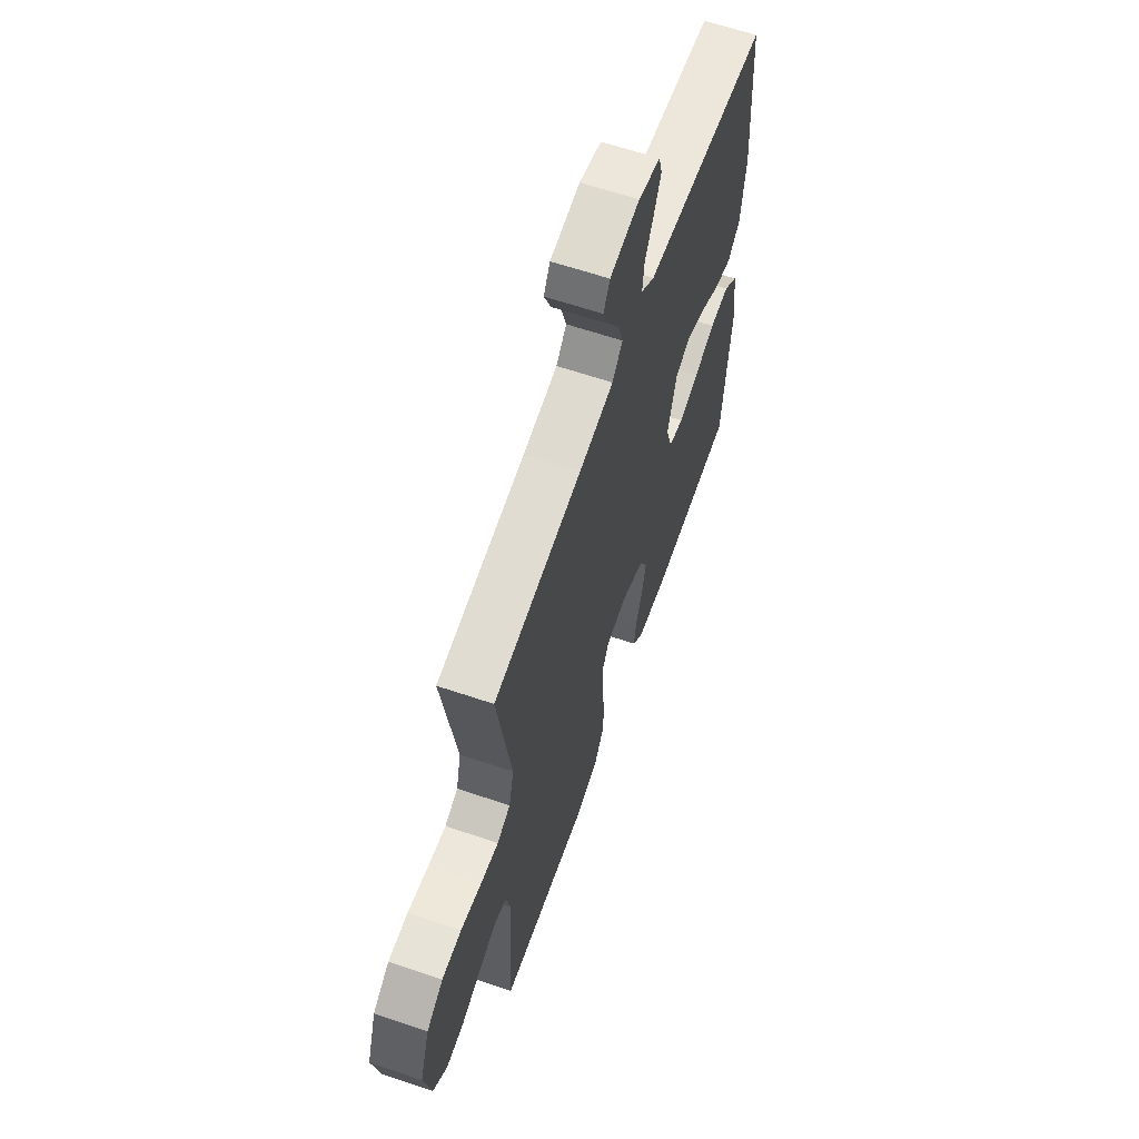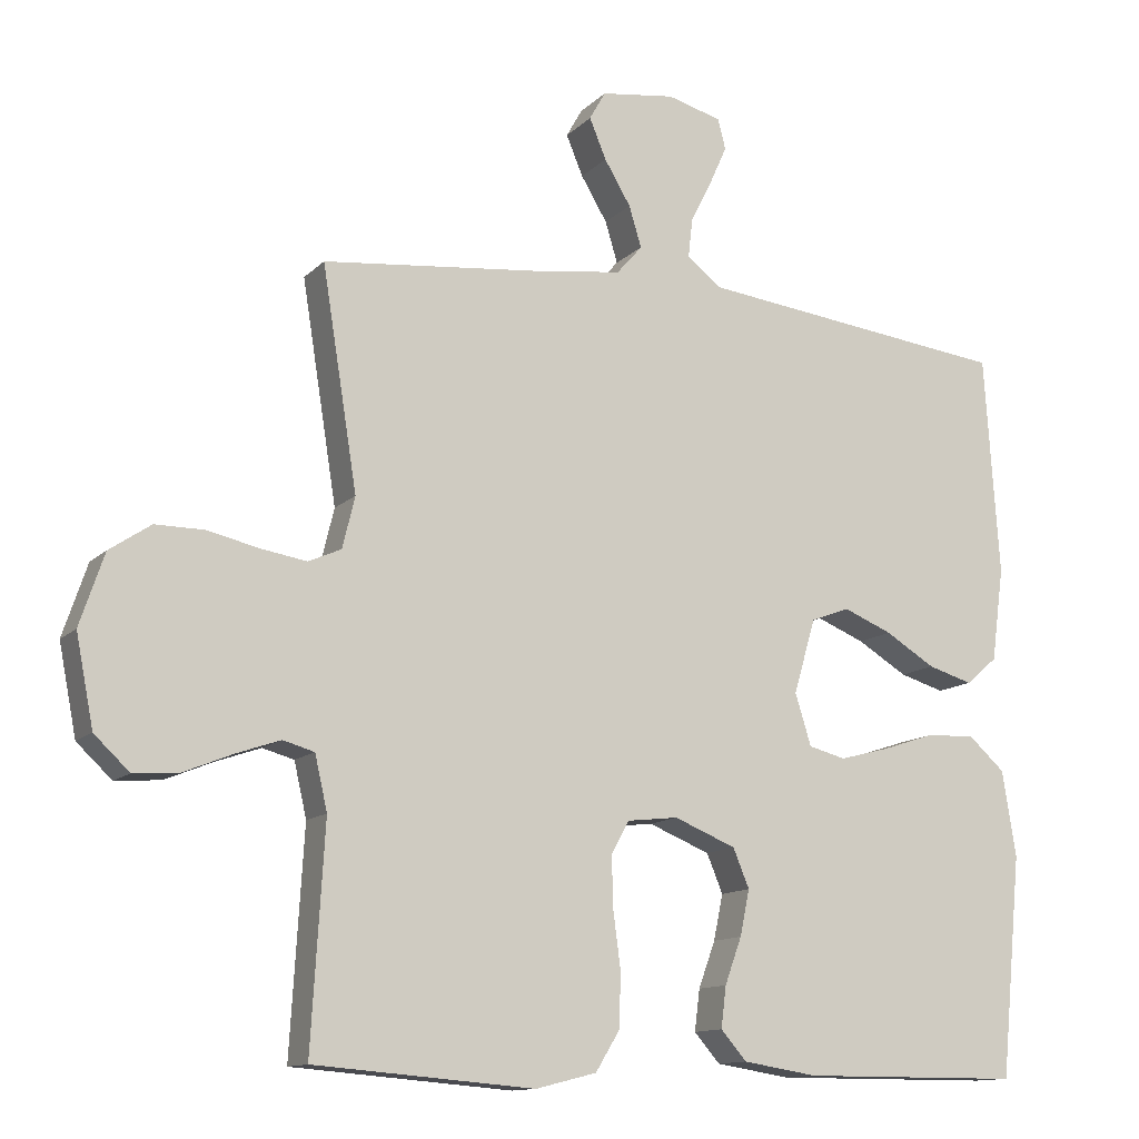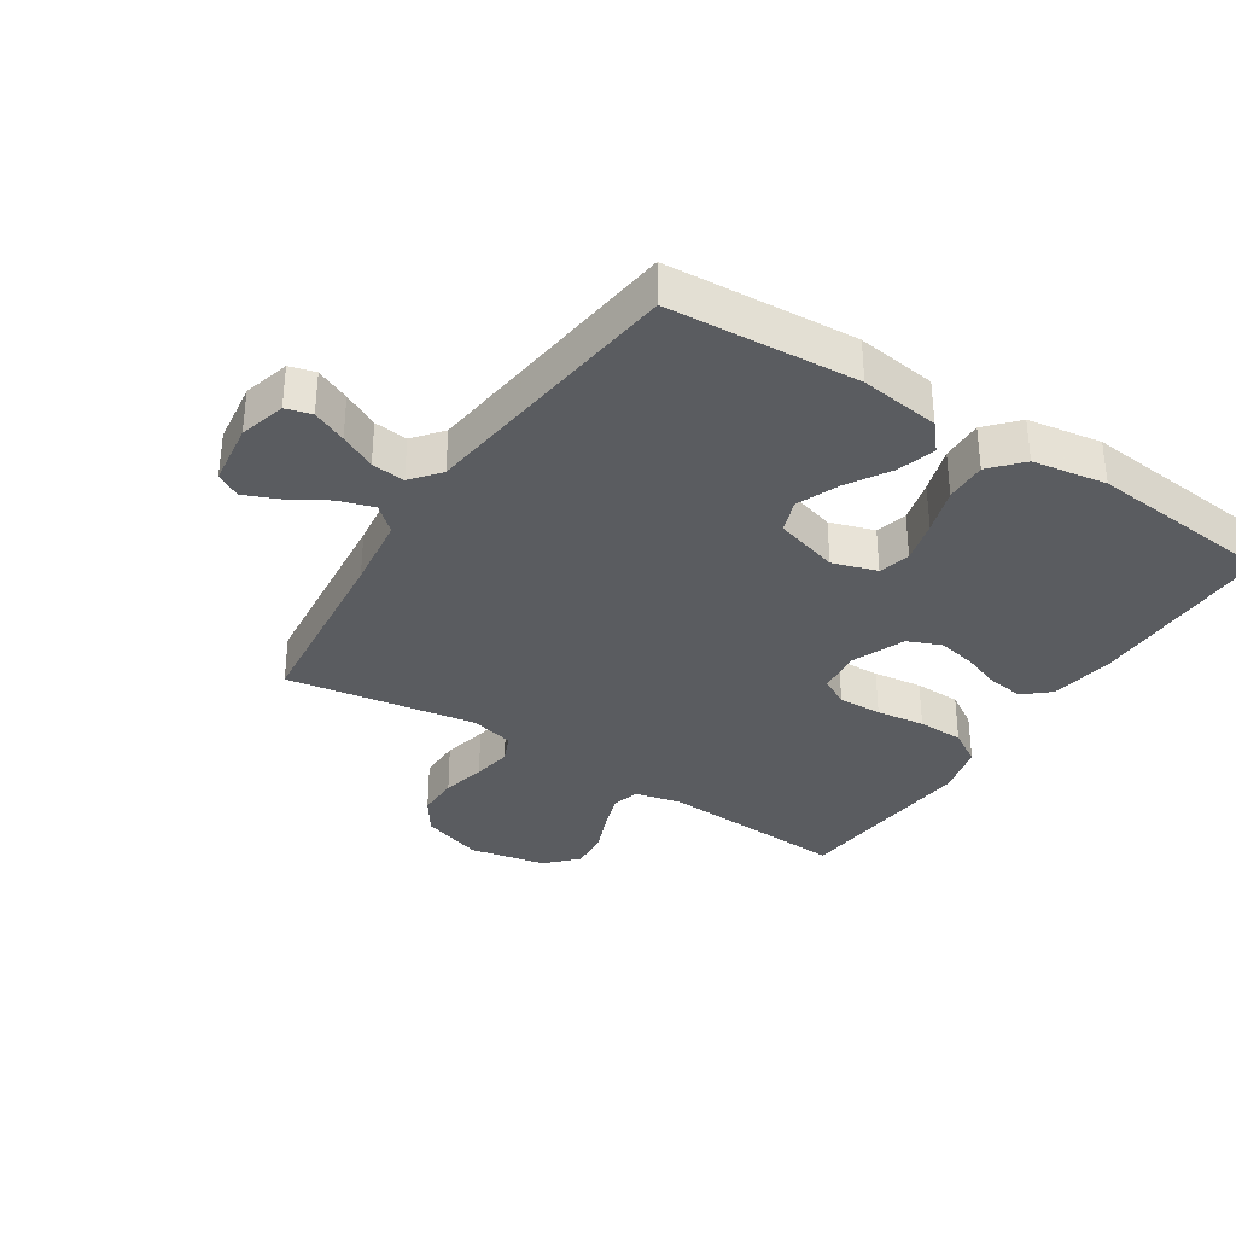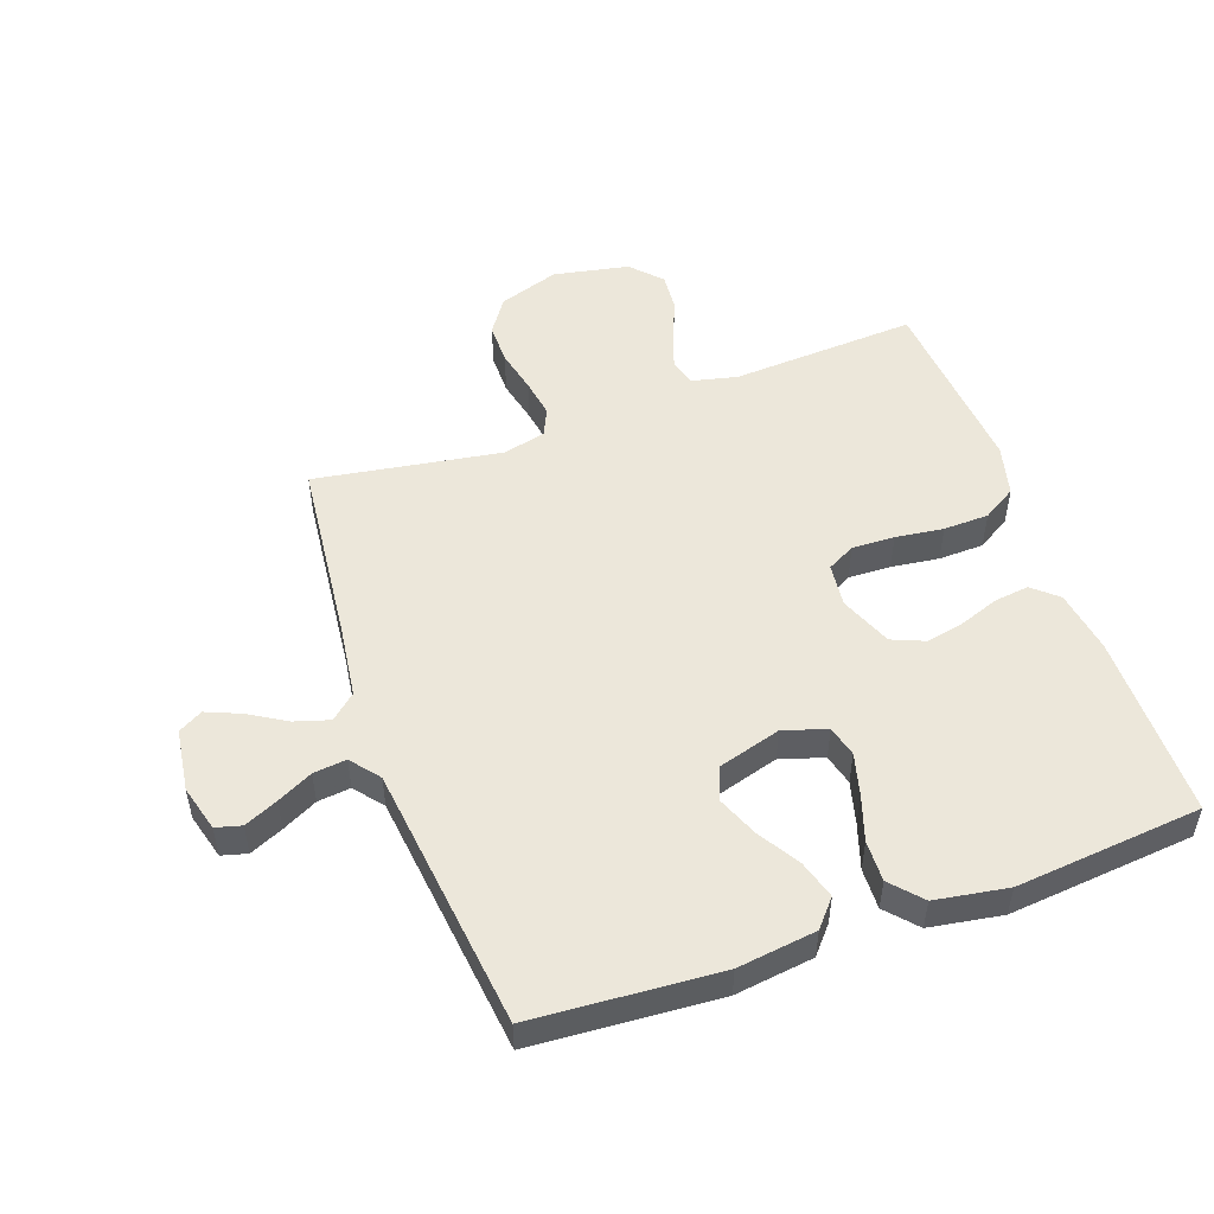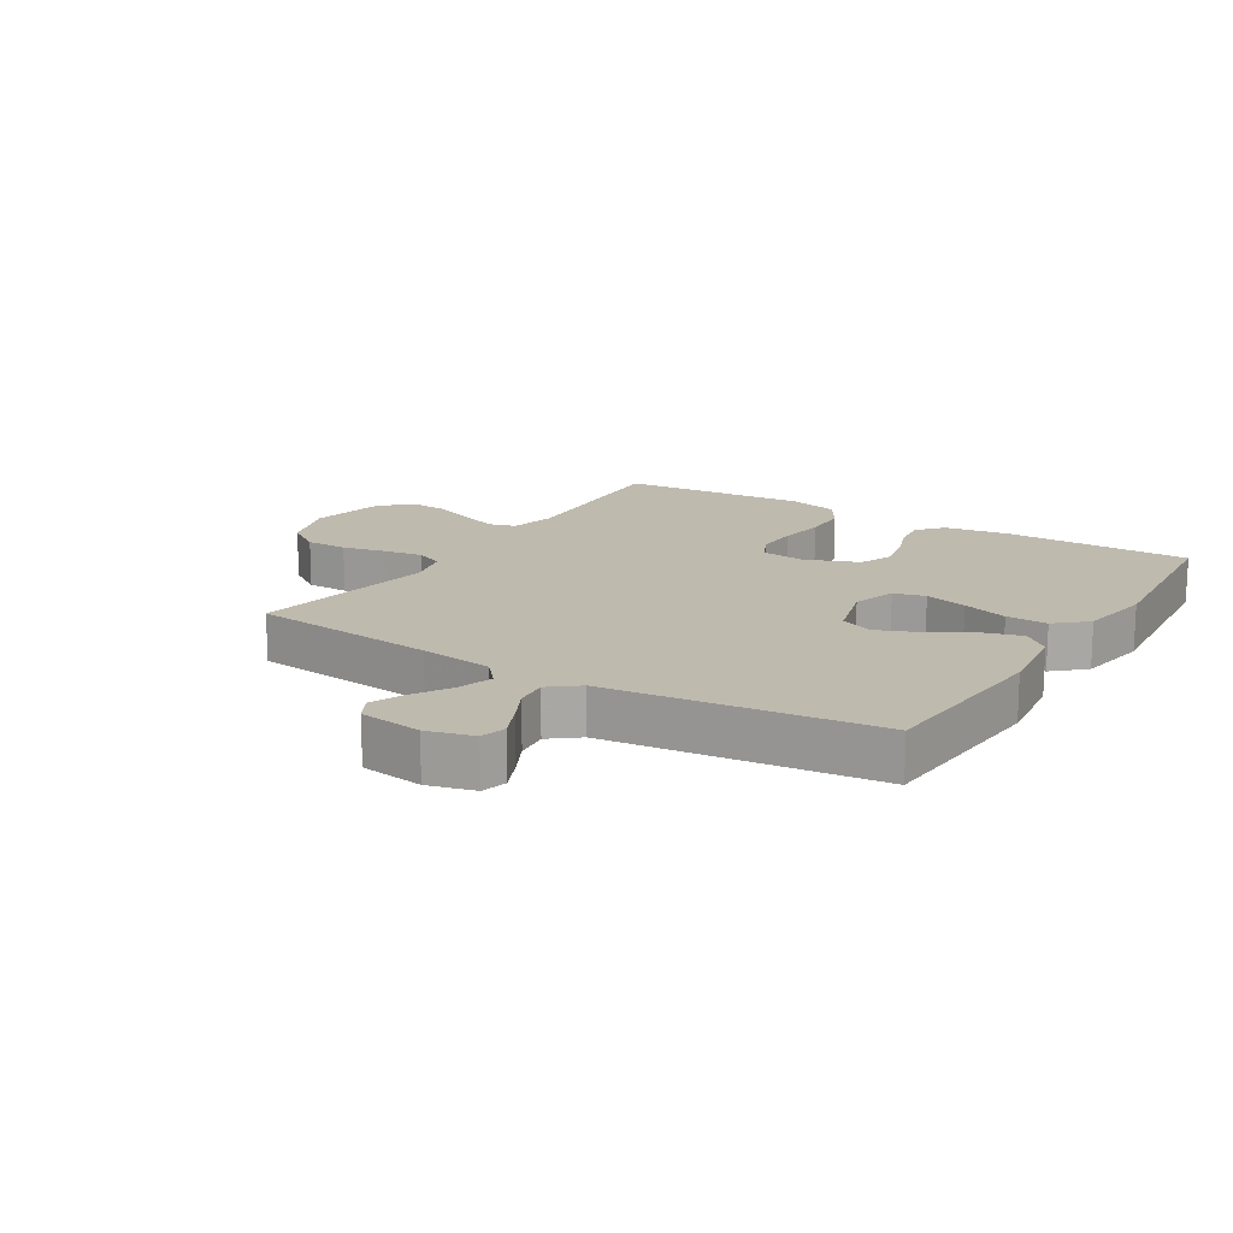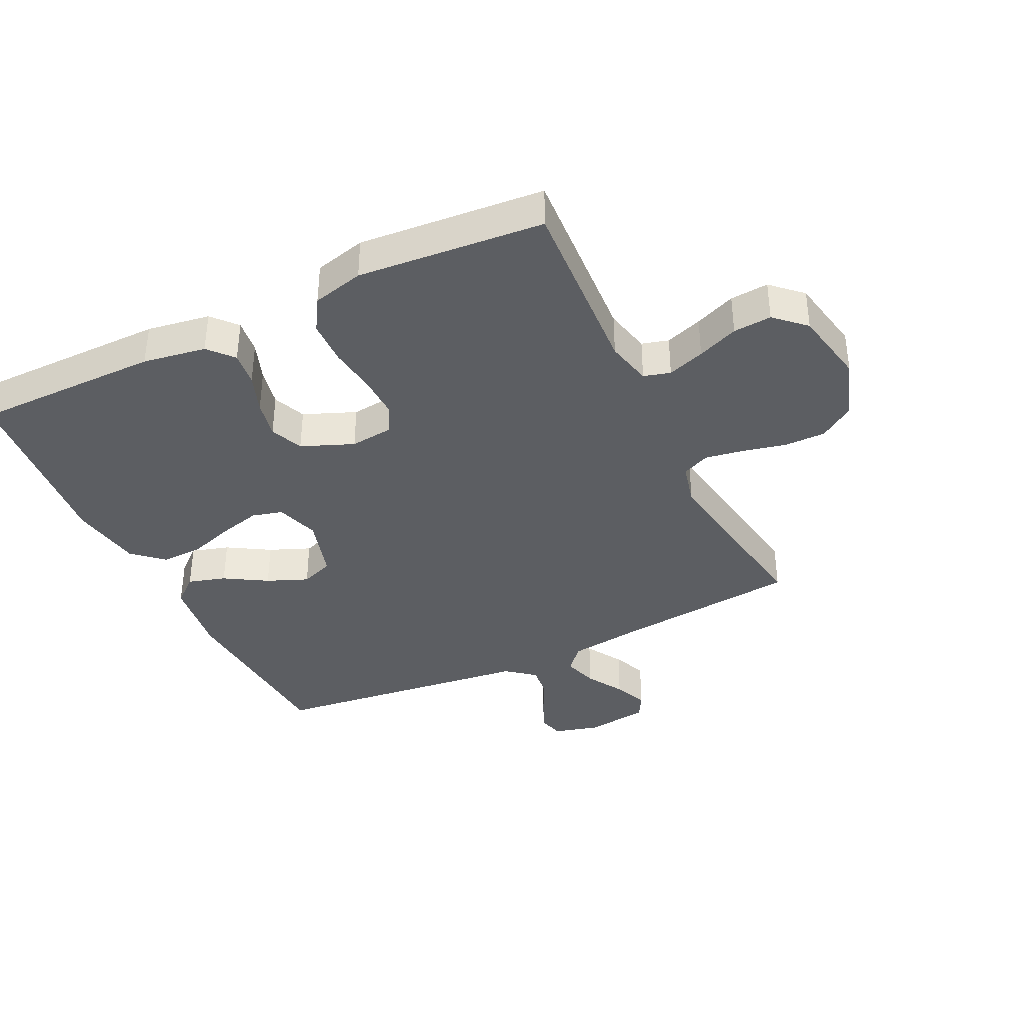
<metadata>
{"format":"obj","ext":"obj","renderer":"f3d","projection":"perspective","resolution":1024,"background":"white","views":[{"elev":62.7,"azim":-71.0,"up":"+Z"},{"elev":-12.5,"azim":-26.4,"up":"+Z"},{"elev":-34.1,"azim":57.0,"up":"+Y"},{"elev":51.2,"azim":70.4,"up":"+Y"},{"elev":15.6,"azim":32.0,"up":"+Y"},{"elev":-37.7,"azim":-154.3,"up":"+Y"}]}
</metadata>
<code>
v -0.5 0.07 -0.5
v -0.482 0.07 -0.2
v -0.499 0.07 -0.126
v -0.542 0.07 -0.114
v -0.602 0.07 -0.135
v -0.668 0.07 -0.162
v -0.73 0.07 -0.167
v -0.778 0.07 -0.122
v -0.802 0.07 0
v -0.769 0.07 0.098
v -0.713 0.07 0.136
v -0.646 0.07 0.136
v -0.576 0.07 0.12
v -0.514 0.07 0.11
v -0.469 0.07 0.13
v -0.452 0.07 0.2
v -0.5 0.07 0.5
v -0.2 0.07 0.532
v -0.082 0.07 0.548
v -0.047 0.07 0.588
v -0.064 0.07 0.644
v -0.1 0.07 0.704
v -0.123 0.07 0.759
v -0.101 0.07 0.798
v 0 0.07 0.812
v 0.074 0.07 0.792
v 0.085 0.07 0.751
v 0.061 0.07 0.697
v 0.032 0.07 0.64
v 0.026 0.07 0.587
v 0.072 0.07 0.55
v 0.2 0.07 0.535
v 0.5 0.07 0.5
v 0.52 0.07 0.2
v 0.503 0.07 0.073
v 0.46 0.07 0.036
v 0.399 0.07 0.054
v 0.331 0.07 0.095
v 0.265 0.07 0.122
v 0.212 0.07 0.102
v 0.182 0.07 0
v 0.204 0.07 -0.07
v 0.254 0.07 -0.083
v 0.322 0.07 -0.065
v 0.395 0.07 -0.041
v 0.461 0.07 -0.039
v 0.51 0.07 -0.083
v 0.529 0.07 -0.2
v 0.5 0.07 -0.5
v 0.2 0.07 -0.501
v 0.098 0.07 -0.485
v 0.063 0.07 -0.445
v 0.07 0.07 -0.389
v 0.093 0.07 -0.326
v 0.106 0.07 -0.264
v 0.084 0.07 -0.211
v 0 0.07 -0.177
v -0.07 0.07 -0.185
v -0.094 0.07 -0.23
v -0.092 0.07 -0.299
v -0.082 0.07 -0.376
v -0.084 0.07 -0.449
v -0.117 0.07 -0.503
v -0.2 0.07 -0.524
v -0.5 0 -0.5
v -0.482 0 -0.2
v -0.499 0 -0.126
v -0.542 0 -0.114
v -0.602 0 -0.135
v -0.668 0 -0.162
v -0.73 0 -0.167
v -0.778 0 -0.122
v -0.802 0 0
v -0.769 0 0.098
v -0.713 0 0.136
v -0.646 0 0.136
v -0.576 0 0.12
v -0.514 0 0.11
v -0.469 0 0.13
v -0.452 0 0.2
v -0.5 0 0.5
v -0.2 0 0.532
v -0.082 0 0.548
v -0.047 0 0.588
v -0.064 0 0.644
v -0.1 0 0.704
v -0.123 0 0.759
v -0.101 0 0.798
v 0 0 0.812
v 0.074 0 0.792
v 0.085 0 0.751
v 0.061 0 0.697
v 0.032 0 0.64
v 0.026 0 0.587
v 0.072 0 0.55
v 0.2 0 0.535
v 0.5 0 0.5
v 0.52 0 0.2
v 0.503 0 0.073
v 0.46 0 0.036
v 0.399 0 0.054
v 0.331 0 0.095
v 0.265 0 0.122
v 0.212 0 0.102
v 0.182 0 0
v 0.204 0 -0.07
v 0.254 0 -0.083
v 0.322 0 -0.065
v 0.395 0 -0.041
v 0.461 0 -0.039
v 0.51 0 -0.083
v 0.529 0 -0.2
v 0.5 0 -0.5
v 0.2 0 -0.501
v 0.098 0 -0.485
v 0.063 0 -0.445
v 0.07 0 -0.389
v 0.093 0 -0.326
v 0.106 0 -0.264
v 0.084 0 -0.211
v 0 0 -0.177
v -0.07 0 -0.185
v -0.094 0 -0.23
v -0.092 0 -0.299
v -0.082 0 -0.376
v -0.084 0 -0.449
v -0.117 0 -0.503
v -0.2 0 -0.524
f 64 1 2
f 63 64 2
f 62 63 2
f 61 62 2
f 60 61 2
f 59 60 2 3
f 58 59 3 4
f 57 58 4
f 52 53 54
f 51 52 54
f 50 51 54
f 49 50 54
f 48 49 54
f 47 48 54
f 46 47 54
f 45 46 54
f 44 45 54
f 43 44 54 55
f 42 43 55 56
f 36 37 38
f 35 36 38
f 34 35 38
f 33 34 38
f 32 33 38
f 31 32 38 39
f 30 31 39 40
f 27 28 29
f 26 27 29
f 25 26 29
f 24 25 29
f 23 24 29
f 22 23 29
f 21 22 29
f 20 21 29 30
f 30 40 41
f 20 30 41
f 19 20 41
f 16 17 18
f 42 56 57
f 41 42 57
f 19 41 57
f 18 19 57
f 16 18 57
f 15 16 57
f 11 12 13
f 10 11 13
f 9 10 13
f 8 9 13
f 7 8 13
f 6 7 13
f 5 6 13
f 14 15 57 4
f 4 5 13 14
f 66 65 128
f 66 128 127
f 66 127 126
f 66 126 125
f 66 125 124
f 67 66 124 123
f 68 67 123 122
f 68 122 121
f 118 117 116
f 118 116 115
f 118 115 114
f 118 114 113
f 118 113 112
f 118 112 111
f 118 111 110
f 118 110 109
f 118 109 108
f 119 118 108 107
f 120 119 107 106
f 102 101 100
f 102 100 99
f 102 99 98
f 102 98 97
f 102 97 96
f 103 102 96 95
f 104 103 95 94
f 93 92 91
f 93 91 90
f 93 90 89
f 93 89 88
f 93 88 87
f 93 87 86
f 93 86 85
f 94 93 85 84
f 105 104 94
f 105 94 84
f 105 84 83
f 82 81 80
f 121 120 106
f 121 106 105
f 121 105 83
f 121 83 82
f 121 82 80
f 121 80 79
f 77 76 75
f 77 75 74
f 77 74 73
f 77 73 72
f 77 72 71
f 77 71 70
f 77 70 69
f 68 121 79 78
f 78 77 69 68
f 1 65 66 2
f 2 66 67 3
f 3 67 68 4
f 4 68 69 5
f 5 69 70 6
f 6 70 71 7
f 7 71 72 8
f 8 72 73 9
f 9 73 74 10
f 10 74 75 11
f 11 75 76 12
f 12 76 77 13
f 13 77 78 14
f 14 78 79 15
f 15 79 80 16
f 16 80 81 17
f 17 81 82 18
f 18 82 83 19
f 19 83 84 20
f 20 84 85 21
f 21 85 86 22
f 22 86 87 23
f 23 87 88 24
f 24 88 89 25
f 25 89 90 26
f 26 90 91 27
f 27 91 92 28
f 28 92 93 29
f 29 93 94 30
f 30 94 95 31
f 31 95 96 32
f 32 96 97 33
f 33 97 98 34
f 34 98 99 35
f 35 99 100 36
f 36 100 101 37
f 37 101 102 38
f 38 102 103 39
f 39 103 104 40
f 40 104 105 41
f 41 105 106 42
f 42 106 107 43
f 43 107 108 44
f 44 108 109 45
f 45 109 110 46
f 46 110 111 47
f 47 111 112 48
f 48 112 113 49
f 49 113 114 50
f 50 114 115 51
f 51 115 116 52
f 52 116 117 53
f 53 117 118 54
f 54 118 119 55
f 55 119 120 56
f 56 120 121 57
f 57 121 122 58
f 58 122 123 59
f 59 123 124 60
f 60 124 125 61
f 61 125 126 62
f 62 126 127 63
f 63 127 128 64
f 64 128 65 1

</code>
